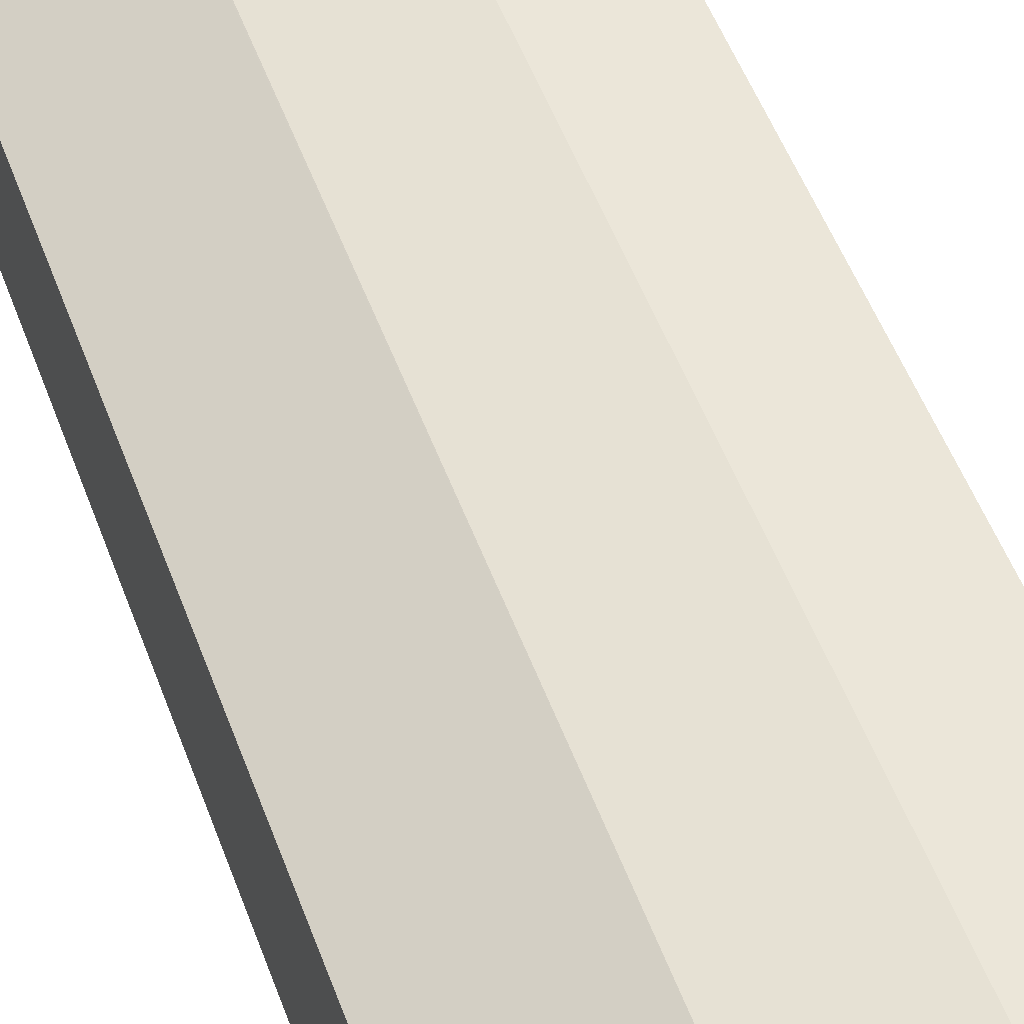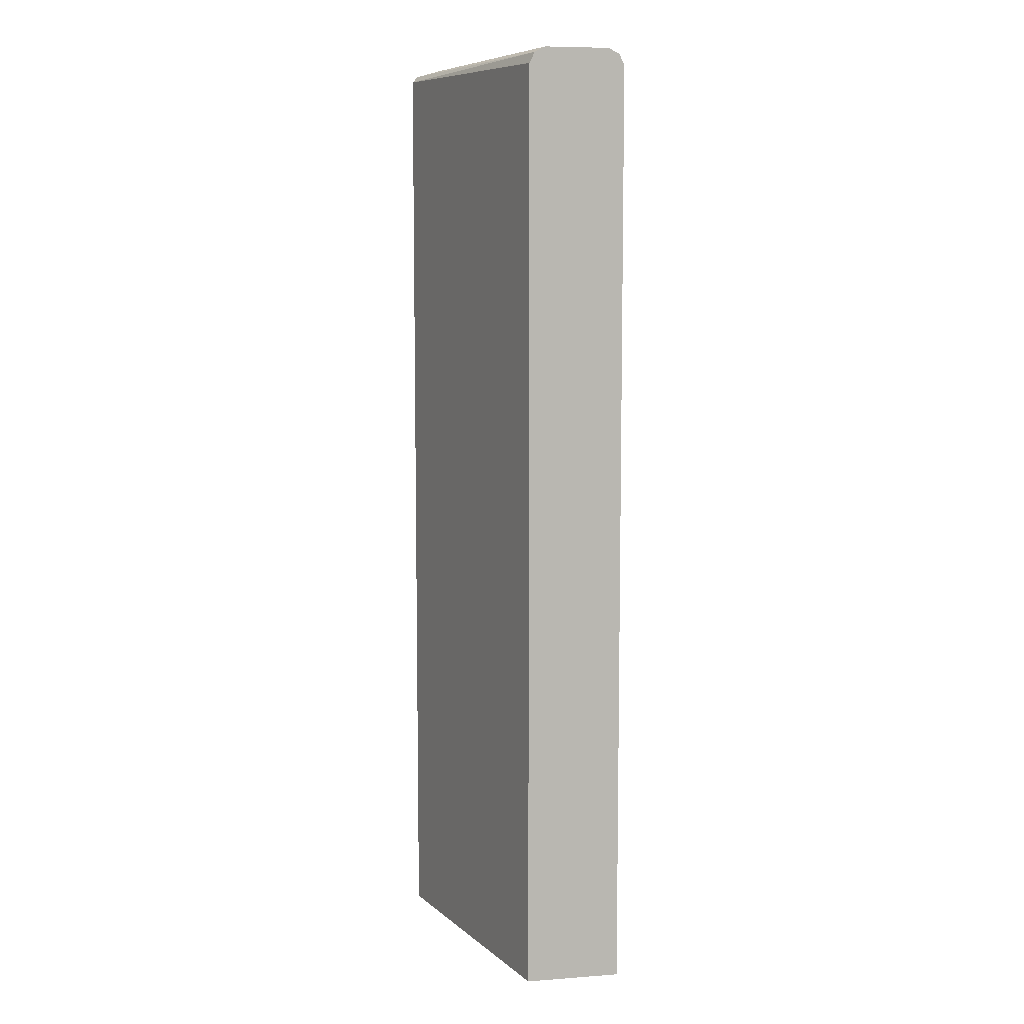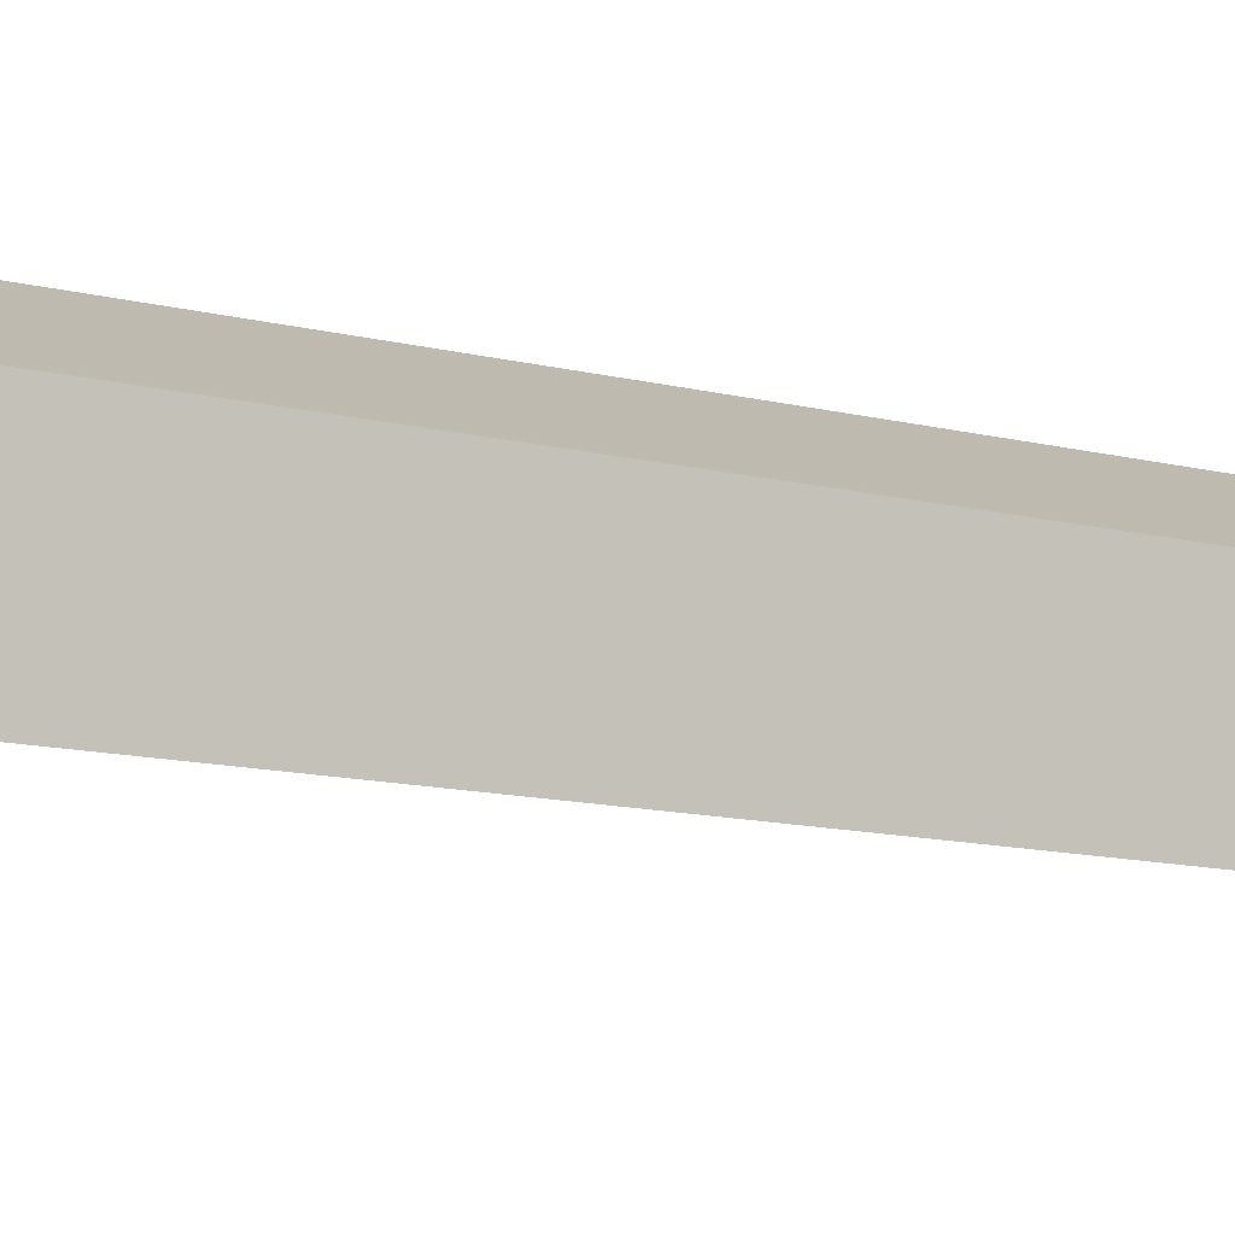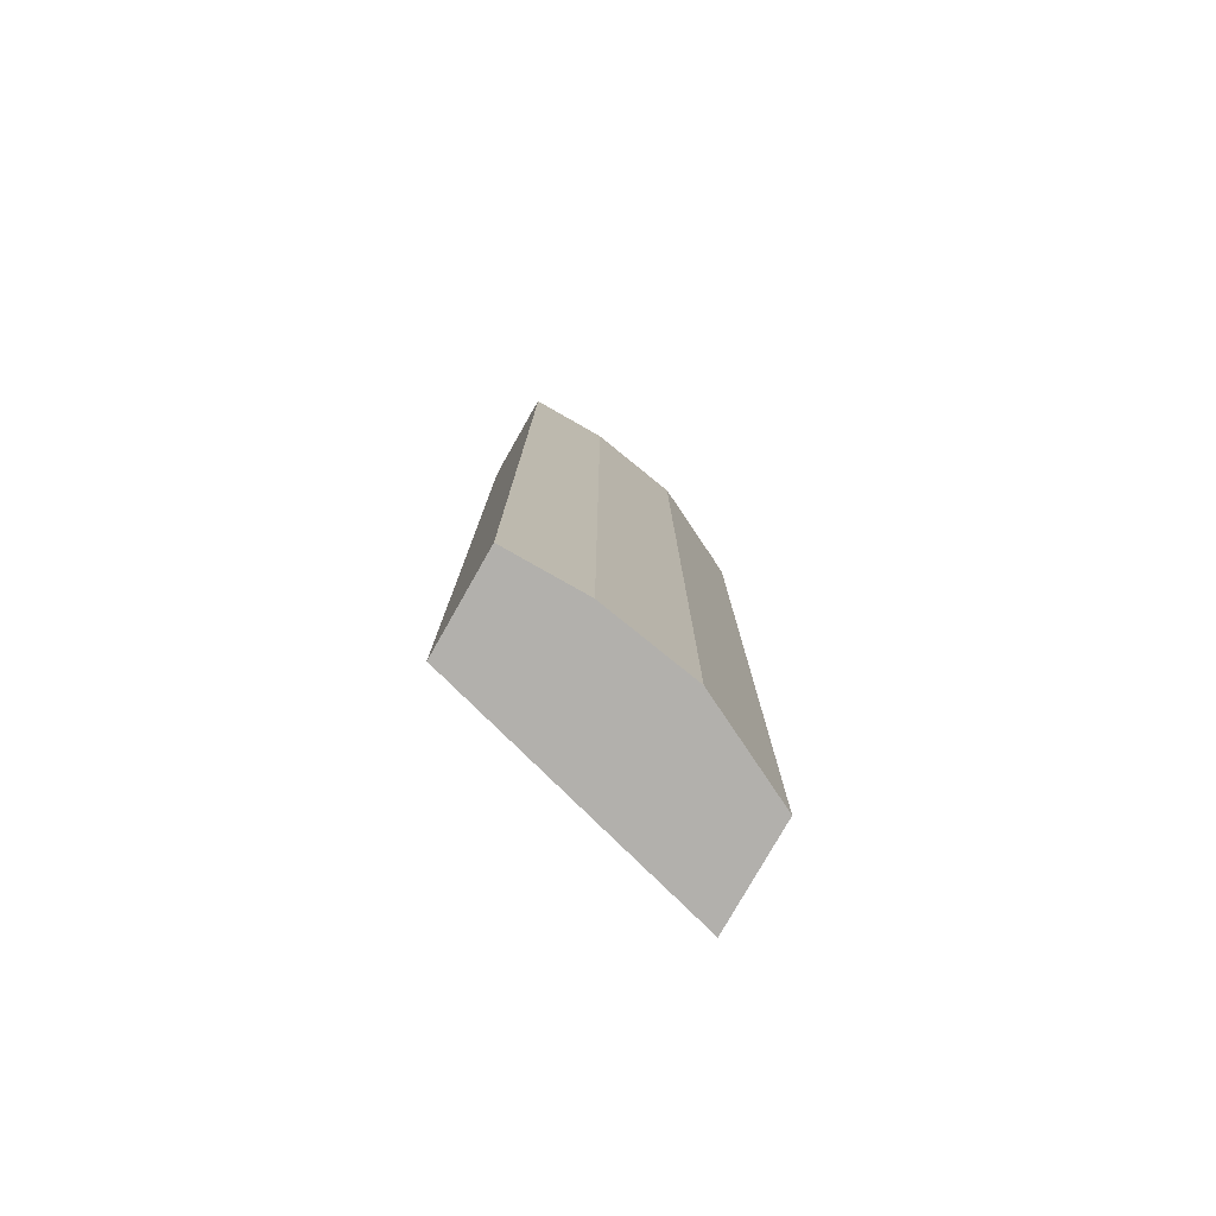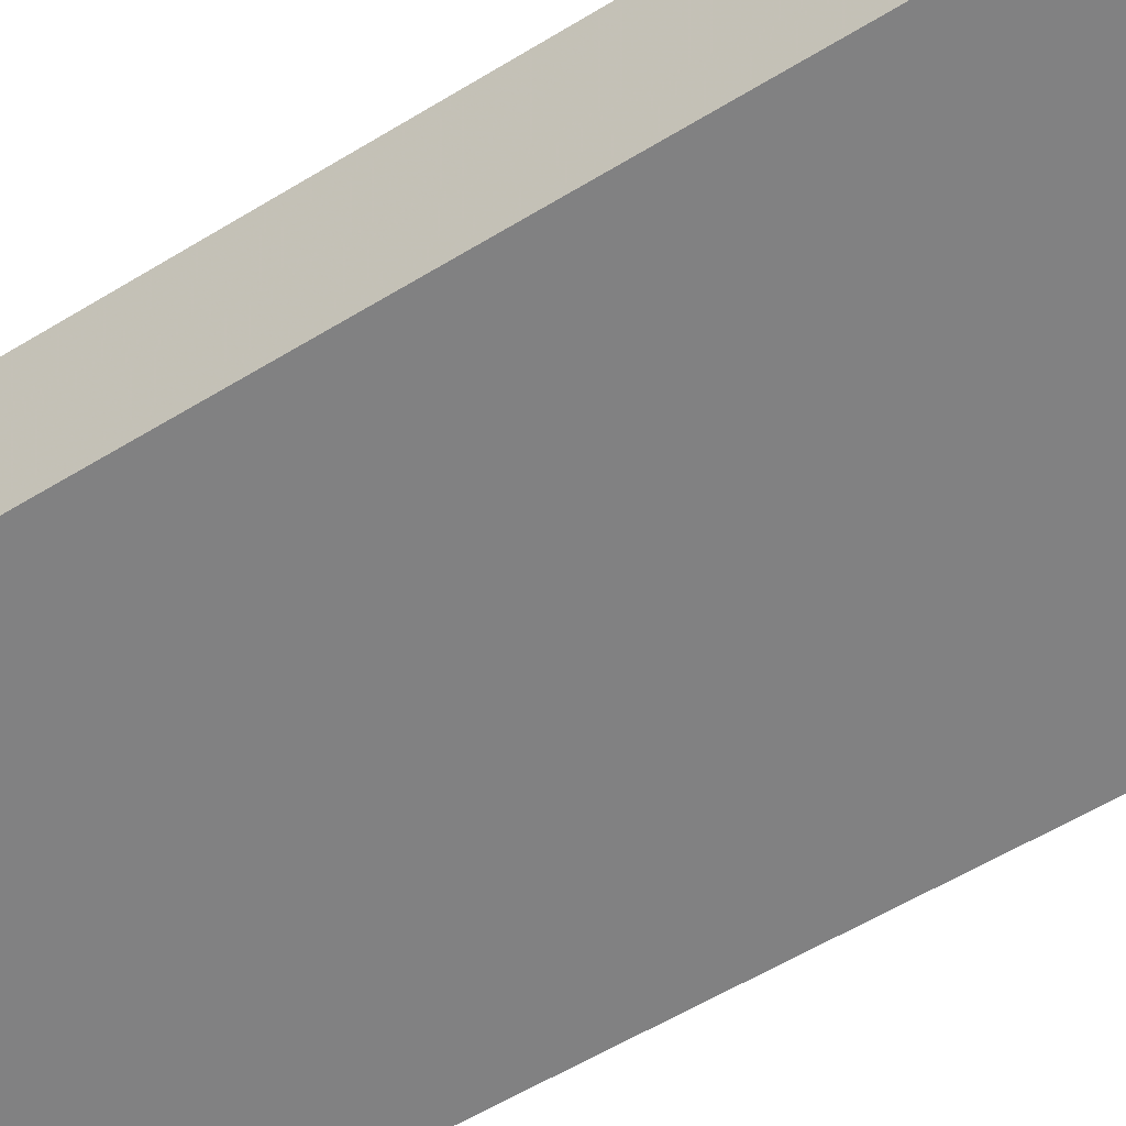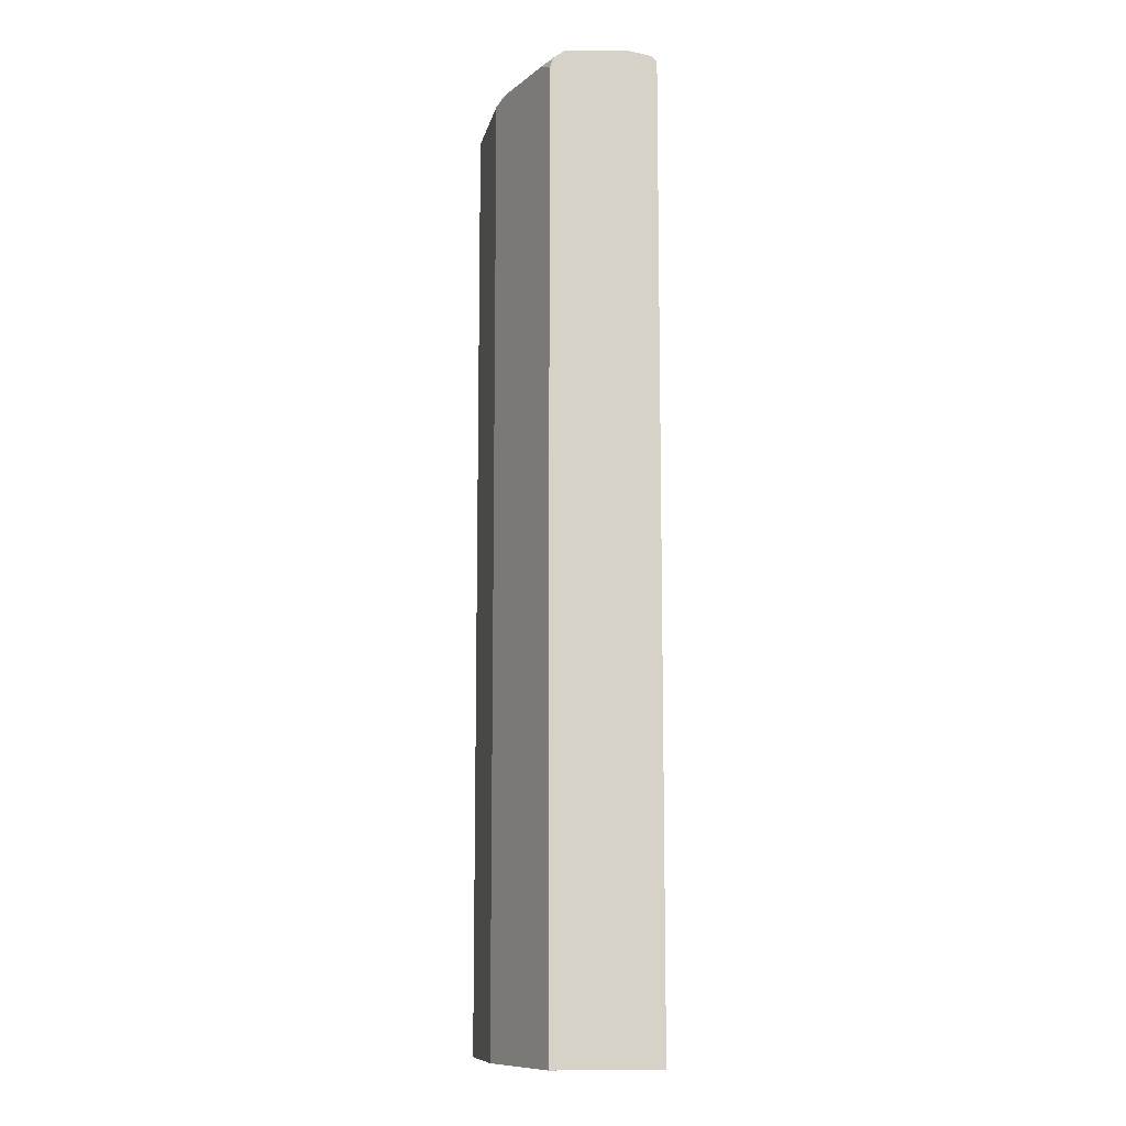
<metadata>
{"format":"obj","ext":"obj","renderer":"f3d","projection":"perspective","resolution":1024,"background":"white","views":[{"elev":47.8,"azim":161.2,"up":"+Z"},{"elev":8.1,"azim":-101.5,"up":"+Y"},{"elev":-9.6,"azim":52.6,"up":"+Z"},{"elev":-78.6,"azim":-29.6,"up":"+Y"},{"elev":-49.5,"azim":-54.8,"up":"+Z"},{"elev":-10.7,"azim":87.6,"up":"+Y"}]}
</metadata>
<code>
v -0.0333 -0.4222 0.6771
v 0.2594 -0.4222 0.5982
v -0.0333 -0.4222 0.7787
v -0.0333 0.5755 0.6771
v 0.2594 -0.4222 0.7082
v 0.2594 0.581 0.5982
v 0.05078 -0.4222 0.7787
v -0.0333 0.5755 0.7787
v -0.0333 0.5759 0.6773
v 0.2549 -0.4222 0.7105
v 0.2594 0.5728 0.7082
v -0.0333 0.5868 0.6828
v 0.2594 0.5813 0.5985
v 0.1523 -0.4222 0.7617
v 0.05078 0.5755 0.7787
v -0.0333 0.5868 0.773
v 0.1533 -0.4222 0.7613
v 0.2426 0.5812 0.7166
v 0.2594 0.581 0.7055
v 0.2594 0.5874 0.604
v -0.0333 0.5925 0.694
v 0.1523 0.5755 0.7617
v 0.1467 0.5868 0.7561
v 0.04517 0.5868 0.773
v -0.0333 0.5925 0.7617
v 0.22 0.5755 0.7279
v 0.2594 0.5845 0.7031
v 0.2594 0.587 0.6995
v 0.2539 0.5925 0.694
v 0.1749 0.5812 0.7505
v 0.237 0.5925 0.6263
v 0.2594 0.5925 0.6263
v 0.1523 0.5925 0.7448
v 0.05078 0.5925 0.7617
v 0.2594 0.5914 0.6929
v 0.2594 0.5925 0.6771
f 17 18 26
f 18 19 27
f 17 26 22
f 18 28 29
f 18 27 28
f 16 34 25
f 12 20 13
f 15 23 24
f 14 17 22
f 12 21 20
f 11 19 18
f 18 29 33
f 10 18 17
f 16 24 34
f 18 33 23
f 23 33 24
f 18 30 22
f 10 11 18
f 29 35 36
f 28 35 29
f 24 33 34
f 22 30 23
f 21 32 31
f 18 23 30
f 21 36 32
f 21 33 29
f 21 34 33
f 21 25 34
f 20 31 32
f 20 21 31
f 18 22 26
f 21 29 36
f 8 24 16
f 15 22 23
f 7 22 15
f 1 4 6
f 1 9 4
f 1 12 9
f 1 21 12
f 1 16 25
f 1 8 16
f 1 6 2
f 1 3 8
f 1 14 7
f 1 17 14
f 1 10 17
f 1 5 10
f 1 2 5
f 8 15 24
f 1 7 3
f 2 6 13
f 1 25 21
f 2 20 32
f 7 14 22
f 2 13 20
f 6 9 12
f 5 11 10
f 4 9 6
f 3 15 8
f 3 7 15
f 6 12 13
f 2 19 11
f 2 27 19
f 2 28 27
f 2 35 28
f 2 36 35
f 2 11 5
f 2 32 36

</code>
